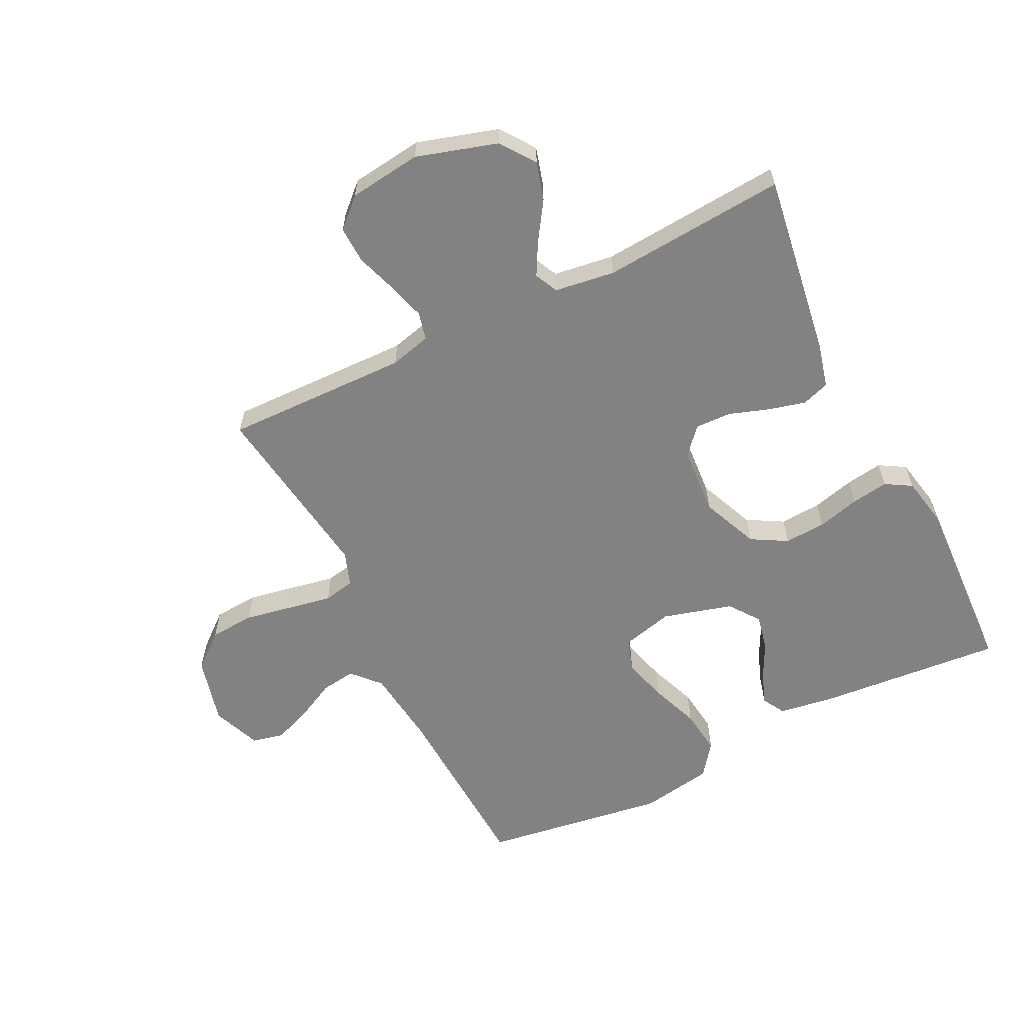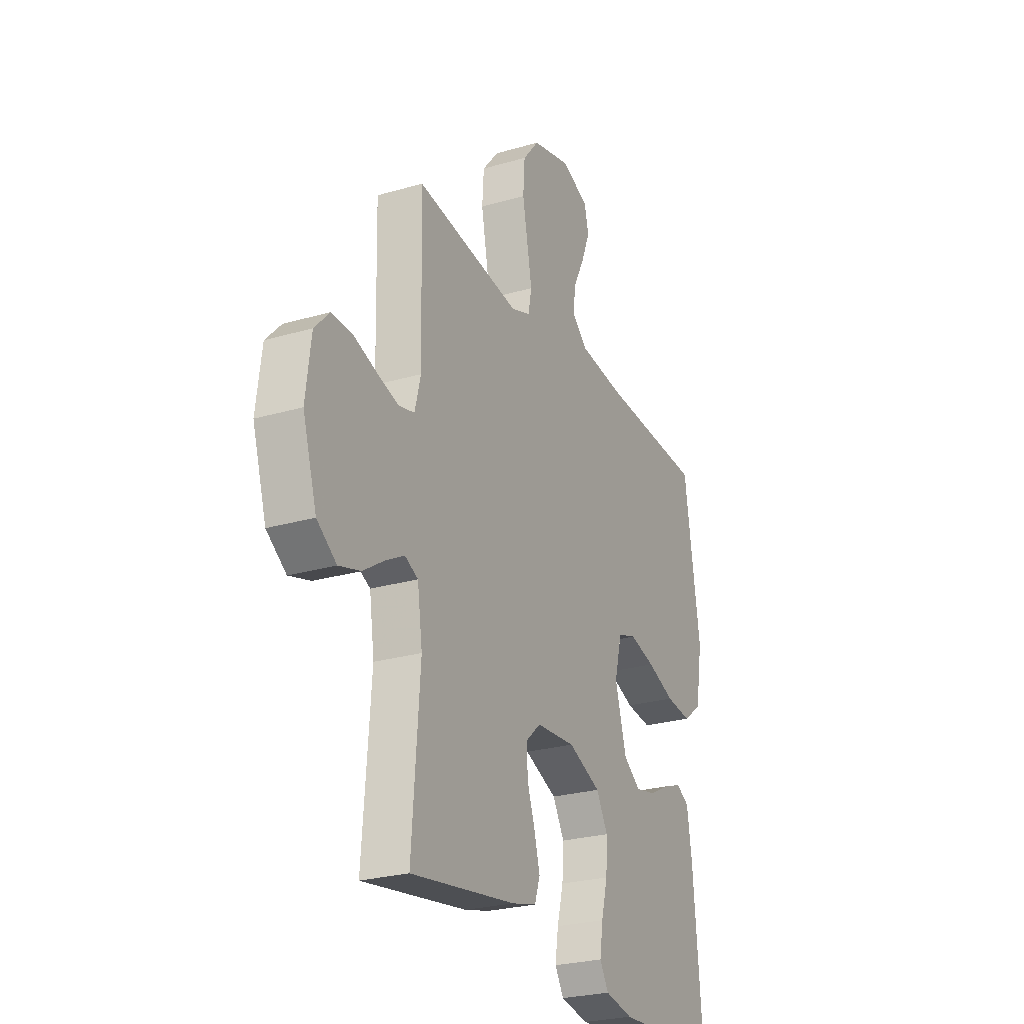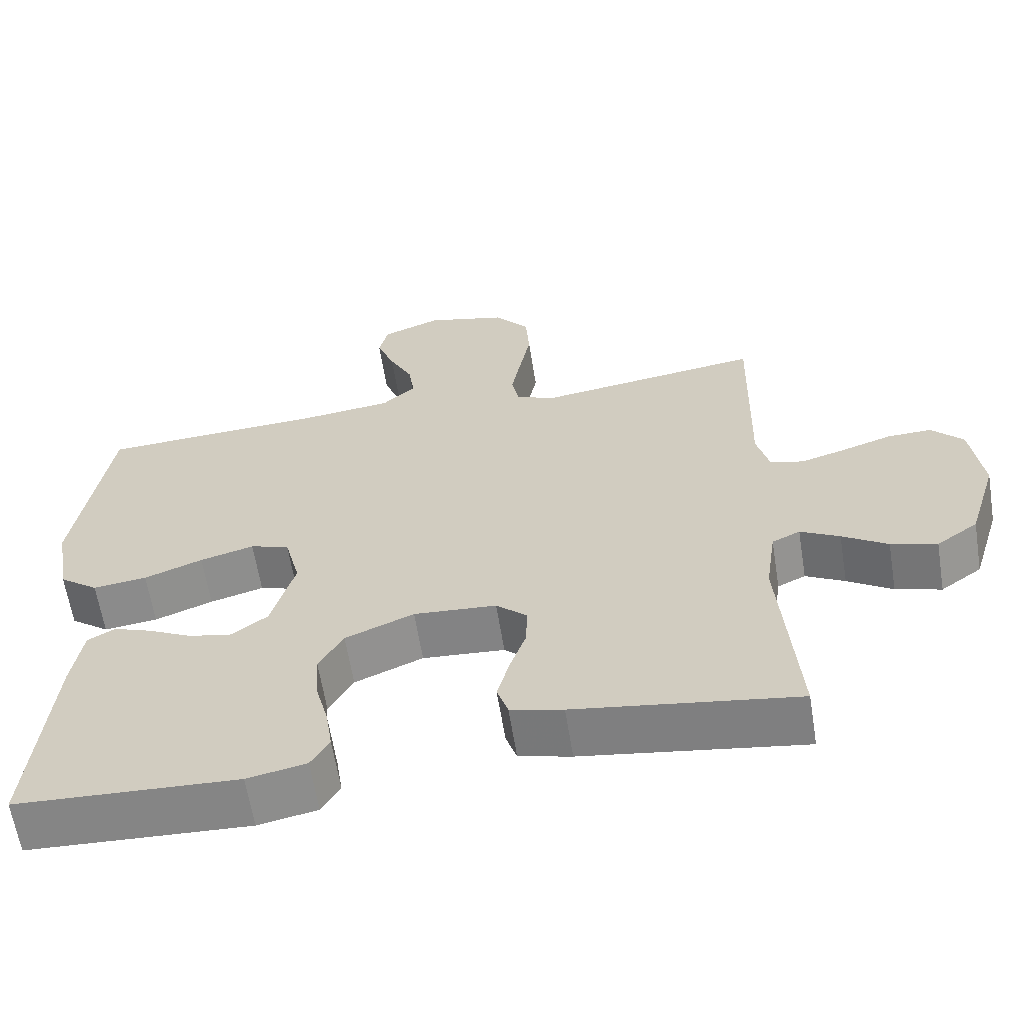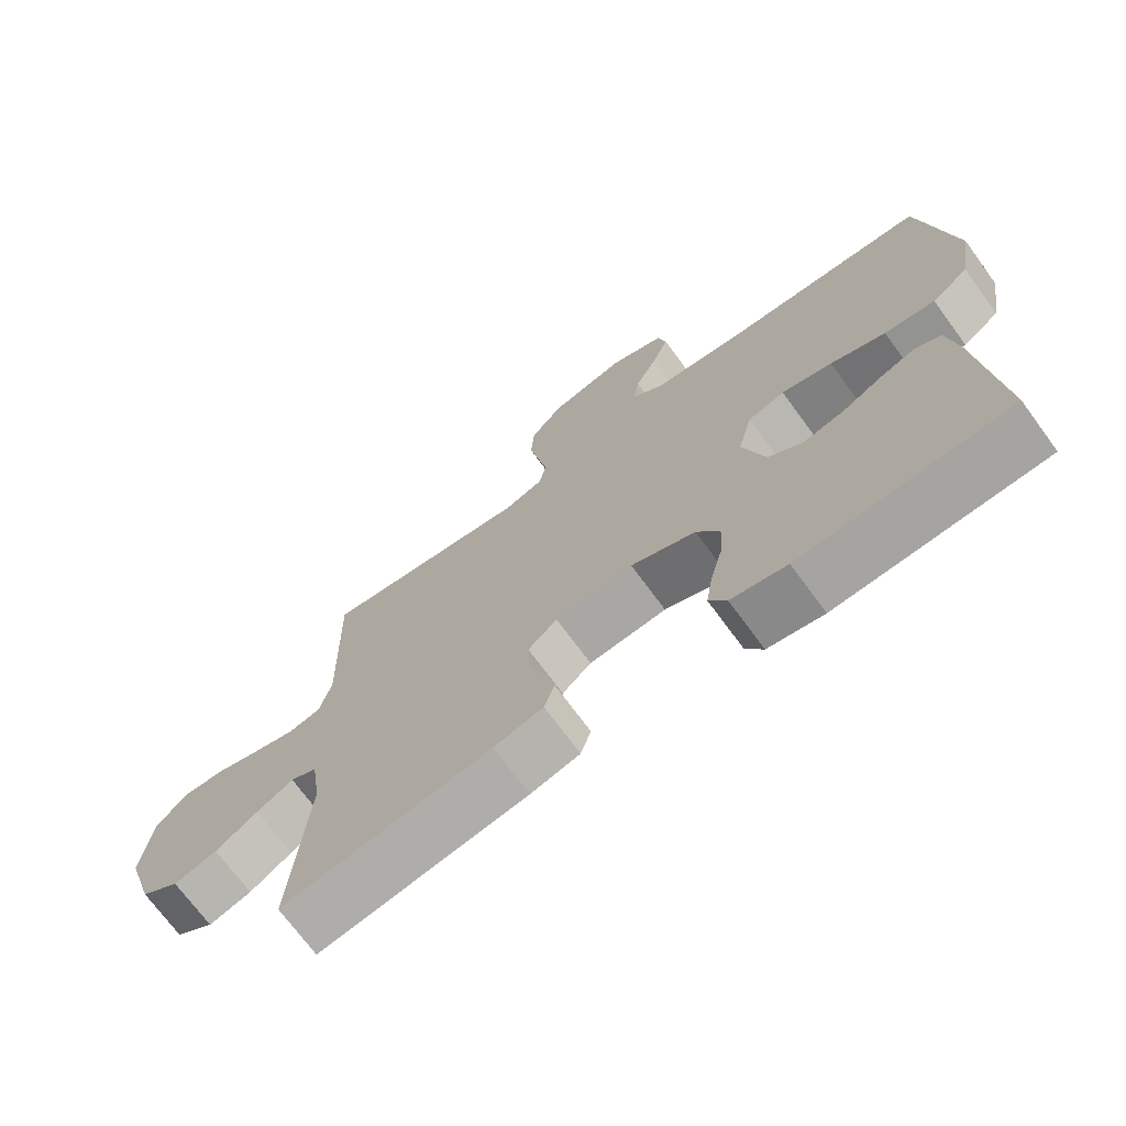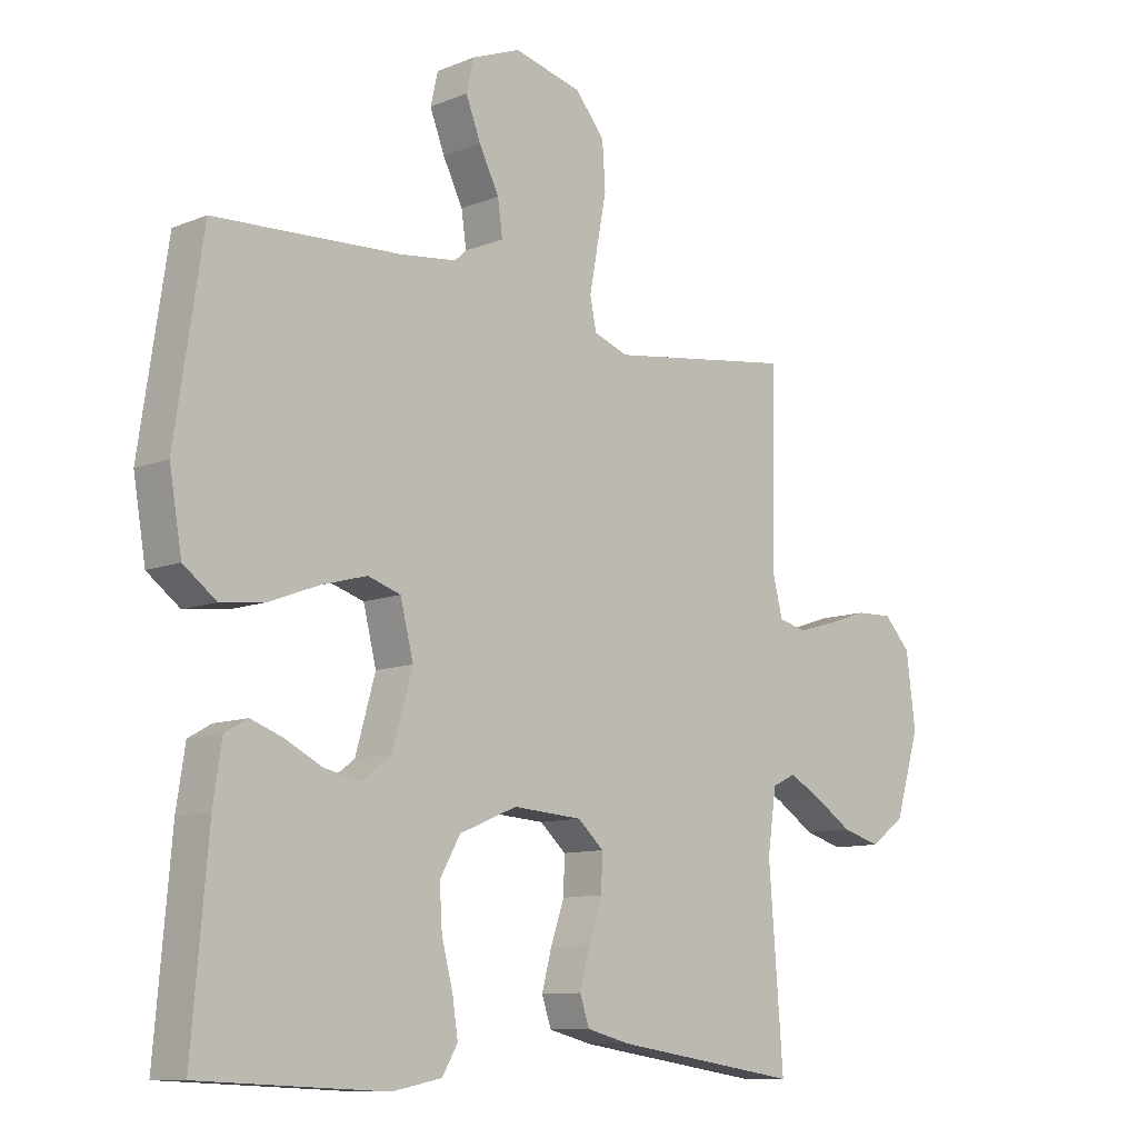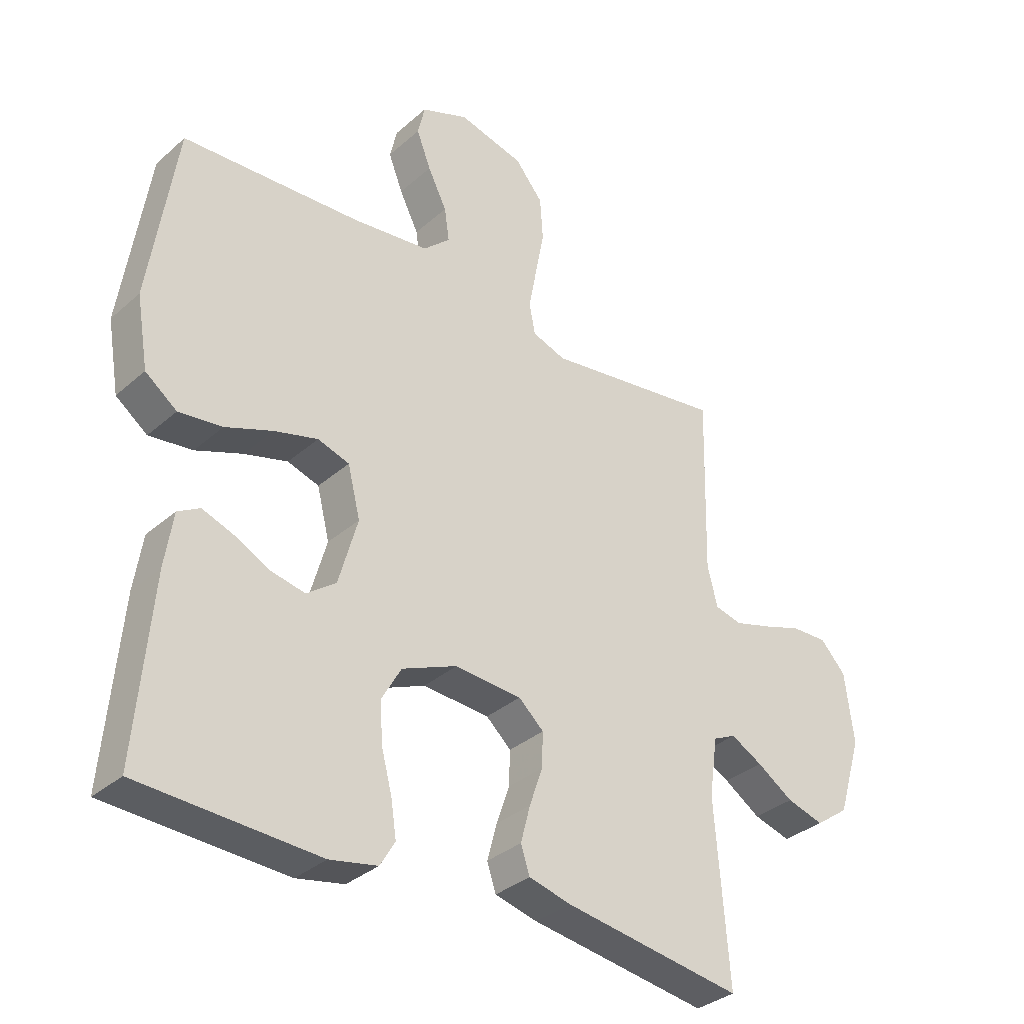
<metadata>
{"format":"obj","ext":"obj","renderer":"f3d","projection":"perspective","resolution":1024,"background":"white","views":[{"elev":-60.7,"azim":116.5,"up":"+Y"},{"elev":-25.8,"azim":115.0,"up":"+Z"},{"elev":-62.4,"azim":9.1,"up":"+Z"},{"elev":-71.7,"azim":-143.7,"up":"+Z"},{"elev":-10.2,"azim":-44.3,"up":"+Z"},{"elev":-33.7,"azim":-40.2,"up":"+Z"}]}
</metadata>
<code>
v -0.5 0.07 0.5
v -0.2 0.07 0.515
v -0.072 0.07 0.53
v -0.027 0.07 0.571
v -0.035 0.07 0.627
v -0.067 0.07 0.691
v -0.091 0.07 0.753
v -0.079 0.07 0.805
v 0 0.07 0.836
v 0.11 0.07 0.808
v 0.157 0.07 0.751
v 0.162 0.07 0.678
v 0.147 0.07 0.599
v 0.134 0.07 0.529
v 0.144 0.07 0.478
v 0.2 0.07 0.458
v 0.5 0.07 0.5
v 0.493 0.07 0.2
v 0.51 0.07 0.133
v 0.555 0.07 0.122
v 0.617 0.07 0.14
v 0.683 0.07 0.162
v 0.743 0.07 0.164
v 0.786 0.07 0.118
v 0.801 0.07 0
v 0.761 0.07 -0.131
v 0.705 0.07 -0.171
v 0.643 0.07 -0.153
v 0.582 0.07 -0.113
v 0.529 0.07 -0.084
v 0.491 0.07 -0.102
v 0.477 0.07 -0.2
v 0.5 0.07 -0.5
v 0.2 0.07 -0.455
v 0.129 0.07 -0.437
v 0.114 0.07 -0.392
v 0.13 0.07 -0.331
v 0.152 0.07 -0.267
v 0.154 0.07 -0.209
v 0.112 0.07 -0.171
v 0 0.07 -0.163
v -0.093 0.07 -0.202
v -0.126 0.07 -0.26
v -0.122 0.07 -0.327
v -0.104 0.07 -0.396
v -0.095 0.07 -0.456
v -0.12 0.07 -0.498
v -0.2 0.07 -0.514
v -0.5 0.07 -0.5
v -0.474 0.07 -0.2
v -0.46 0.07 -0.109
v -0.423 0.07 -0.088
v -0.371 0.07 -0.107
v -0.312 0.07 -0.137
v -0.254 0.07 -0.149
v -0.205 0.07 -0.113
v -0.173 0.07 0
v -0.194 0.07 0.084
v -0.247 0.07 0.101
v -0.32 0.07 0.081
v -0.399 0.07 0.051
v -0.472 0.07 0.042
v -0.525 0.07 0.082
v -0.545 0.07 0.2
v -0.5 0 0.5
v -0.2 0 0.515
v -0.072 0 0.53
v -0.027 0 0.571
v -0.035 0 0.627
v -0.067 0 0.691
v -0.091 0 0.753
v -0.079 0 0.805
v 0 0 0.836
v 0.11 0 0.808
v 0.157 0 0.751
v 0.162 0 0.678
v 0.147 0 0.599
v 0.134 0 0.529
v 0.144 0 0.478
v 0.2 0 0.458
v 0.5 0 0.5
v 0.493 0 0.2
v 0.51 0 0.133
v 0.555 0 0.122
v 0.617 0 0.14
v 0.683 0 0.162
v 0.743 0 0.164
v 0.786 0 0.118
v 0.801 0 0
v 0.761 0 -0.131
v 0.705 0 -0.171
v 0.643 0 -0.153
v 0.582 0 -0.113
v 0.529 0 -0.084
v 0.491 0 -0.102
v 0.477 0 -0.2
v 0.5 0 -0.5
v 0.2 0 -0.455
v 0.129 0 -0.437
v 0.114 0 -0.392
v 0.13 0 -0.331
v 0.152 0 -0.267
v 0.154 0 -0.209
v 0.112 0 -0.171
v 0 0 -0.163
v -0.093 0 -0.202
v -0.126 0 -0.26
v -0.122 0 -0.327
v -0.104 0 -0.396
v -0.095 0 -0.456
v -0.12 0 -0.498
v -0.2 0 -0.514
v -0.5 0 -0.5
v -0.474 0 -0.2
v -0.46 0 -0.109
v -0.423 0 -0.088
v -0.371 0 -0.107
v -0.312 0 -0.137
v -0.254 0 -0.149
v -0.205 0 -0.113
v -0.173 0 0
v -0.194 0 0.084
v -0.247 0 0.101
v -0.32 0 0.081
v -0.399 0 0.051
v -0.472 0 0.042
v -0.525 0 0.082
v -0.545 0 0.2
f 64 1 2
f 63 64 2
f 62 63 2
f 61 62 2
f 60 61 2
f 59 60 2 3
f 58 59 3 4
f 57 58 4
f 52 53 54
f 51 52 54
f 50 51 54
f 49 50 54
f 48 49 54
f 47 48 54
f 46 47 54
f 45 46 54
f 44 45 54
f 43 44 54 55
f 42 43 55 56
f 36 37 38
f 35 36 38
f 34 35 38
f 33 34 38
f 32 33 38
f 31 32 38 39
f 30 31 39 40
f 27 28 29
f 26 27 29
f 25 26 29
f 24 25 29
f 23 24 29
f 22 23 29
f 21 22 29
f 20 21 29 30
f 30 40 41
f 20 30 41
f 19 20 41
f 16 17 18
f 42 56 57
f 41 42 57
f 19 41 57
f 18 19 57
f 16 18 57
f 15 16 57
f 11 12 13
f 10 11 13
f 9 10 13
f 8 9 13
f 7 8 13
f 6 7 13
f 5 6 13
f 14 15 57 4
f 4 5 13 14
f 66 65 128
f 66 128 127
f 66 127 126
f 66 126 125
f 66 125 124
f 67 66 124 123
f 68 67 123 122
f 68 122 121
f 118 117 116
f 118 116 115
f 118 115 114
f 118 114 113
f 118 113 112
f 118 112 111
f 118 111 110
f 118 110 109
f 118 109 108
f 119 118 108 107
f 120 119 107 106
f 102 101 100
f 102 100 99
f 102 99 98
f 102 98 97
f 102 97 96
f 103 102 96 95
f 104 103 95 94
f 93 92 91
f 93 91 90
f 93 90 89
f 93 89 88
f 93 88 87
f 93 87 86
f 93 86 85
f 94 93 85 84
f 105 104 94
f 105 94 84
f 105 84 83
f 82 81 80
f 121 120 106
f 121 106 105
f 121 105 83
f 121 83 82
f 121 82 80
f 121 80 79
f 77 76 75
f 77 75 74
f 77 74 73
f 77 73 72
f 77 72 71
f 77 71 70
f 77 70 69
f 68 121 79 78
f 78 77 69 68
f 1 65 66 2
f 2 66 67 3
f 3 67 68 4
f 4 68 69 5
f 5 69 70 6
f 6 70 71 7
f 7 71 72 8
f 8 72 73 9
f 9 73 74 10
f 10 74 75 11
f 11 75 76 12
f 12 76 77 13
f 13 77 78 14
f 14 78 79 15
f 15 79 80 16
f 16 80 81 17
f 17 81 82 18
f 18 82 83 19
f 19 83 84 20
f 20 84 85 21
f 21 85 86 22
f 22 86 87 23
f 23 87 88 24
f 24 88 89 25
f 25 89 90 26
f 26 90 91 27
f 27 91 92 28
f 28 92 93 29
f 29 93 94 30
f 30 94 95 31
f 31 95 96 32
f 32 96 97 33
f 33 97 98 34
f 34 98 99 35
f 35 99 100 36
f 36 100 101 37
f 37 101 102 38
f 38 102 103 39
f 39 103 104 40
f 40 104 105 41
f 41 105 106 42
f 42 106 107 43
f 43 107 108 44
f 44 108 109 45
f 45 109 110 46
f 46 110 111 47
f 47 111 112 48
f 48 112 113 49
f 49 113 114 50
f 50 114 115 51
f 51 115 116 52
f 52 116 117 53
f 53 117 118 54
f 54 118 119 55
f 55 119 120 56
f 56 120 121 57
f 57 121 122 58
f 58 122 123 59
f 59 123 124 60
f 60 124 125 61
f 61 125 126 62
f 62 126 127 63
f 63 127 128 64
f 64 128 65 1

</code>
